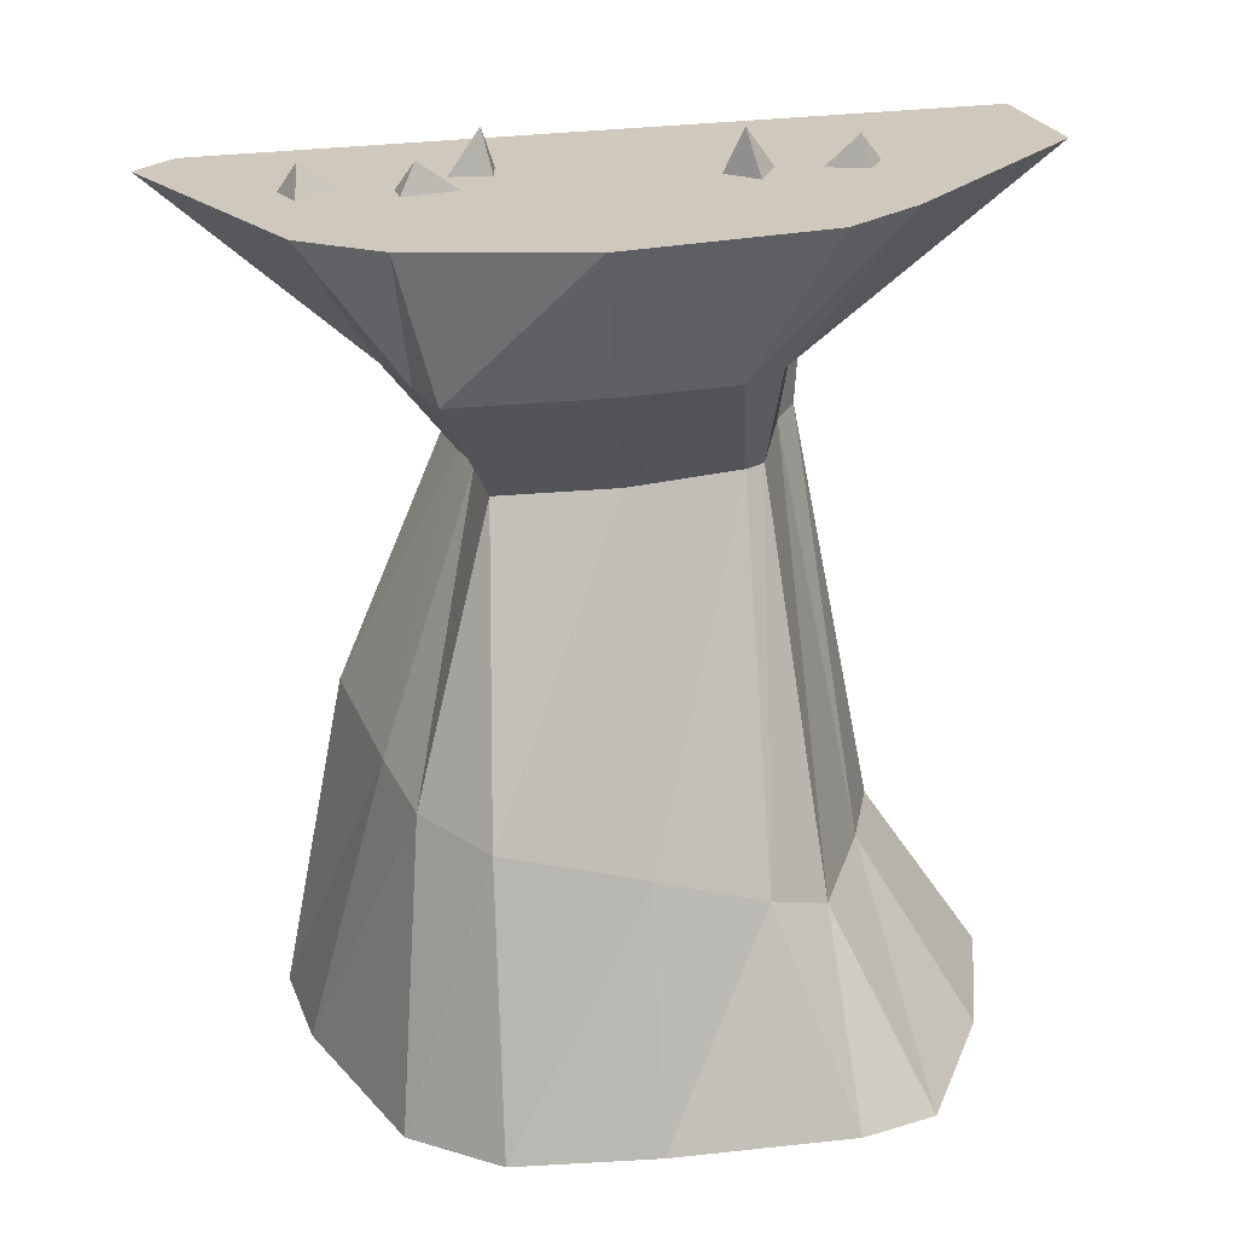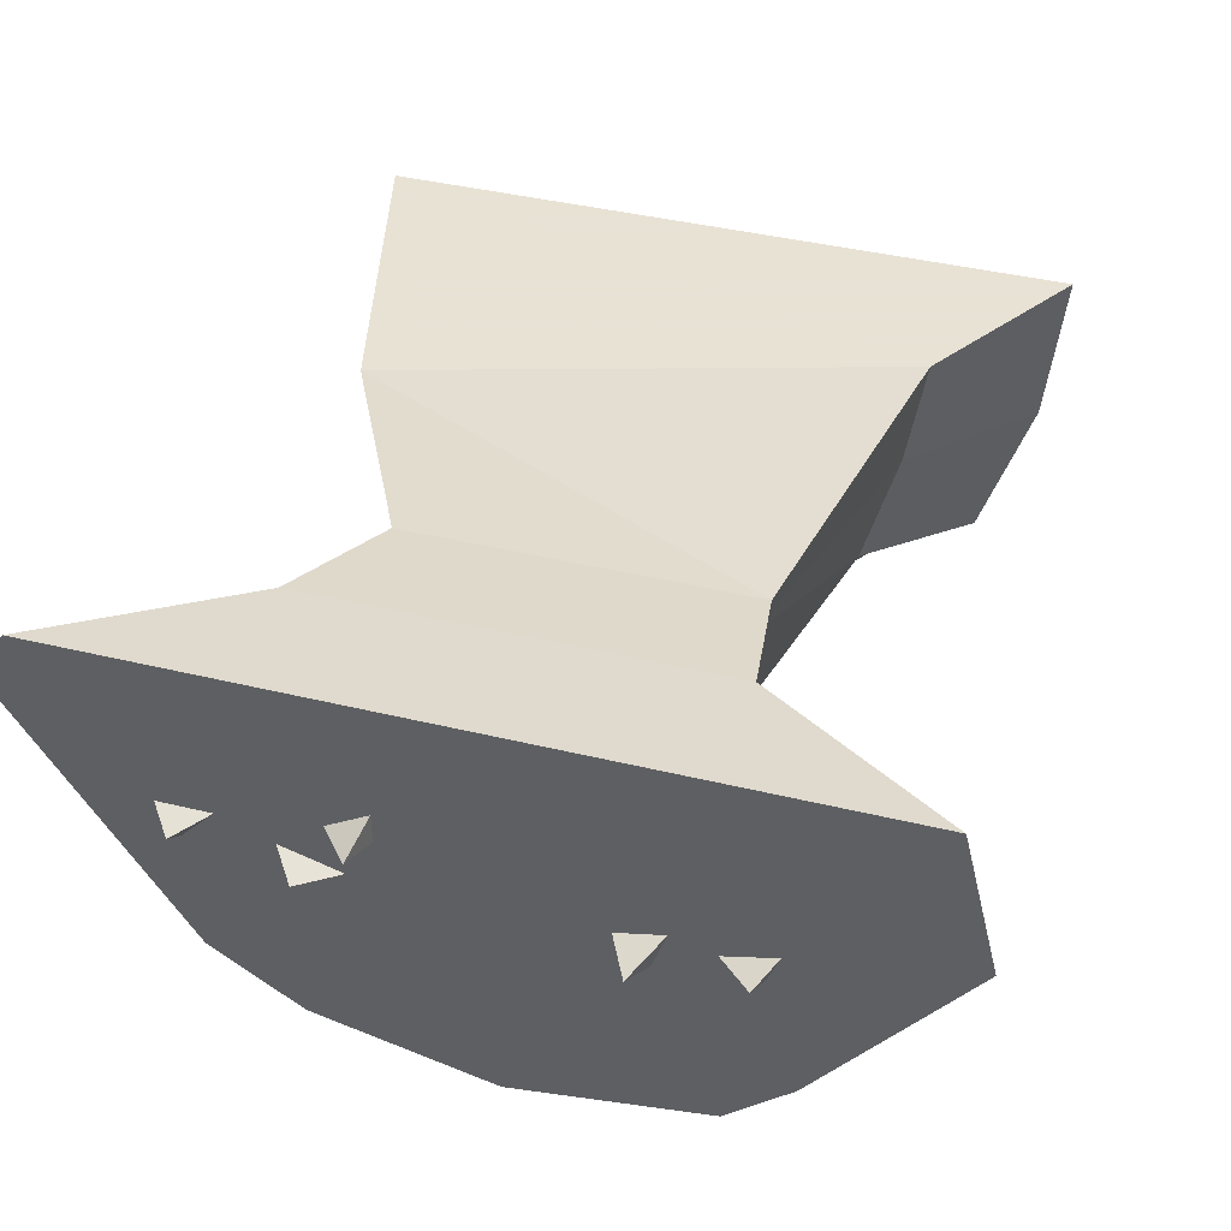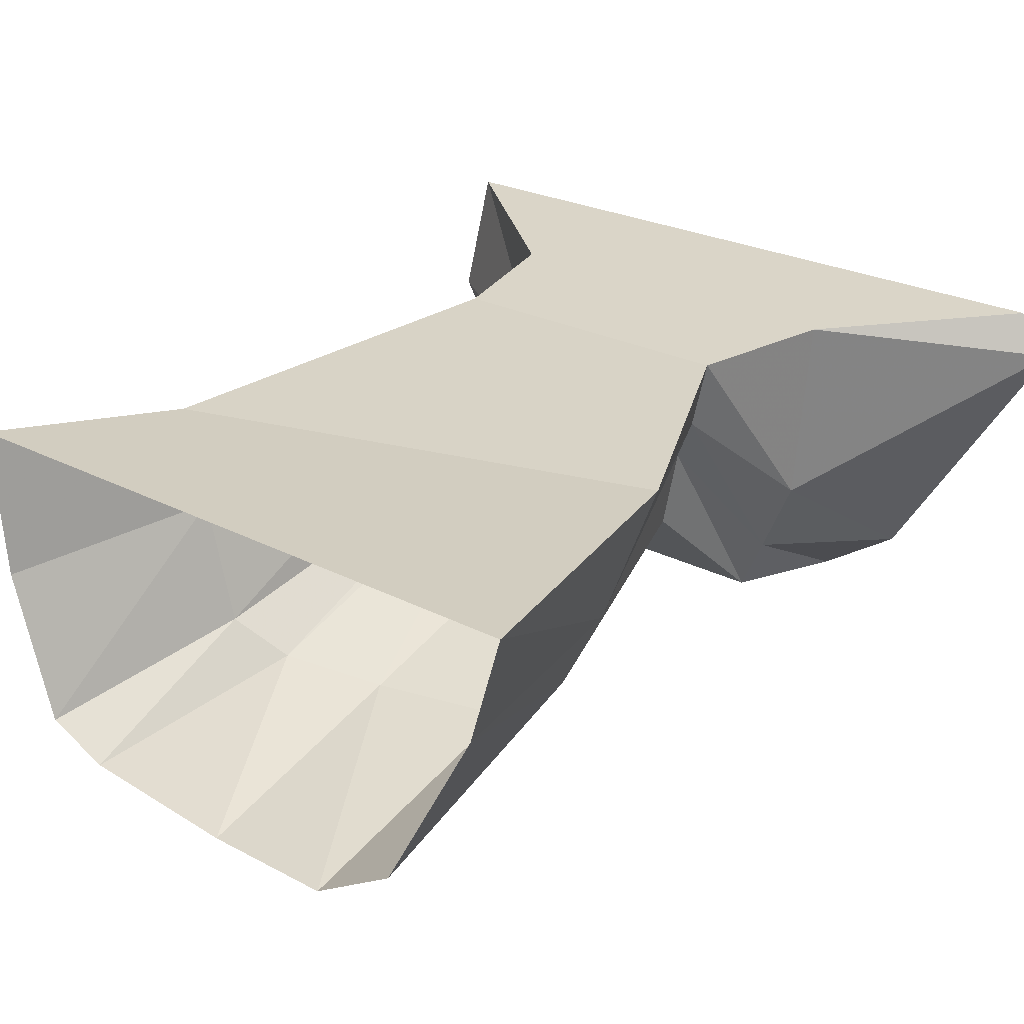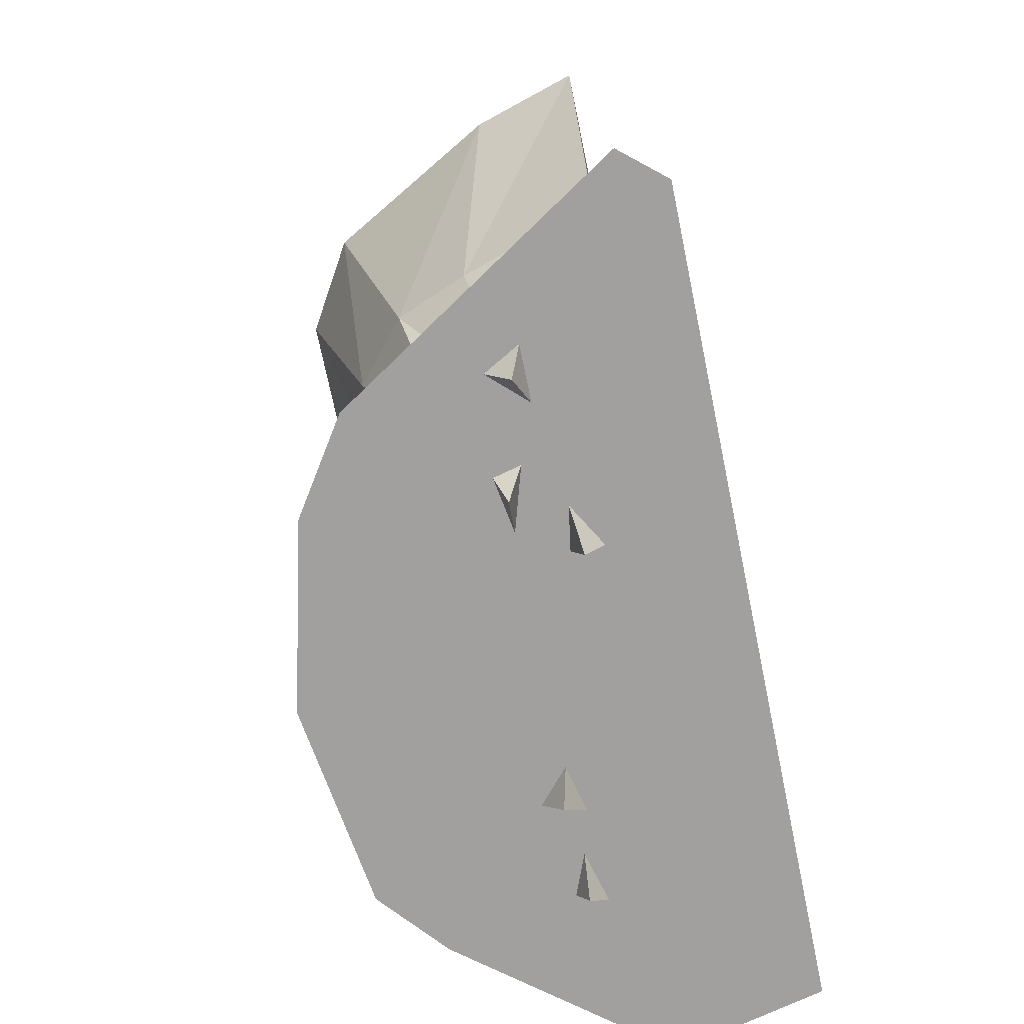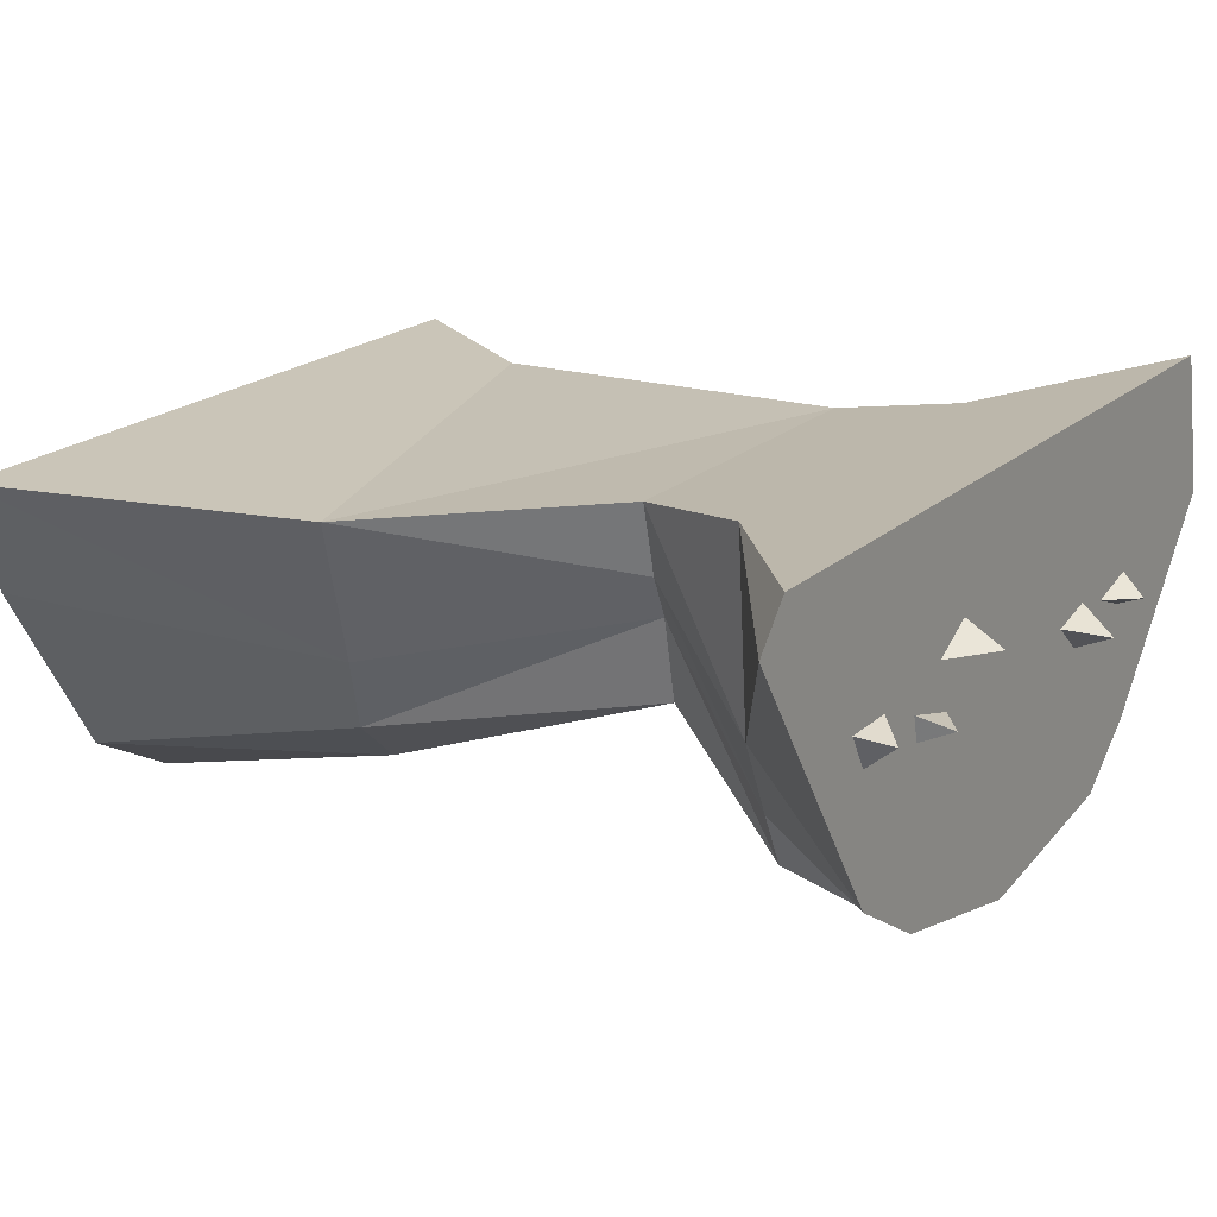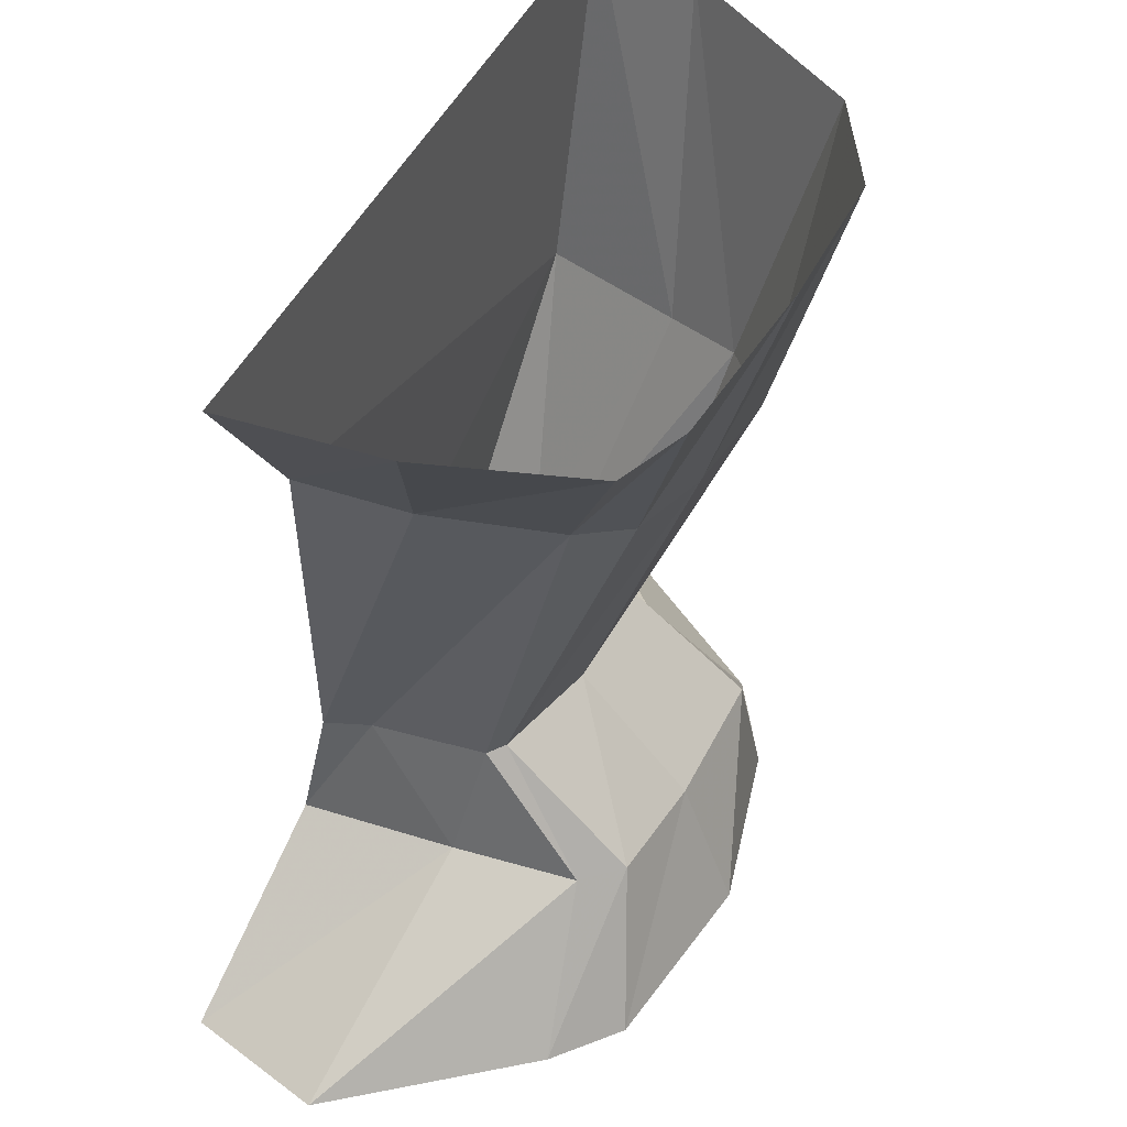
<metadata>
{"format":"obj","ext":"obj","renderer":"f3d","projection":"perspective","resolution":1024,"background":"white","views":[{"elev":-66.5,"azim":3.8,"up":"+Z"},{"elev":40.6,"azim":16.6,"up":"+Z"},{"elev":24.5,"azim":-139.2,"up":"+Z"},{"elev":-71.8,"azim":-78.4,"up":"+Y"},{"elev":20.4,"azim":-57.0,"up":"+Z"},{"elev":48.4,"azim":115.8,"up":"+Y"}]}
</metadata>
<code>
o unused/682
v 112 -80 72
v -120 -152 72
v -160 0 72
v 160 0 72
v -144 0 20
v -96 -144 4
v -56 -264 52
v -64 -264 85
v -80 -320 4
v -88 -320 94
v -184 -384 85
v -168 -384 104
v -104 -384 -39
v -64 -384 -65
v 16 -384 -84
v 104 -384 -71
v 133 -384 -46
v 200 -384 39
v 184 -384 104
v 88 -320 23
v 96 -320 94
v 80 -264 65
v 88 -264 85
v 104 -84 23
v 152 0 0
v -96 0 -65
v -80 -136 -32
v -48 -264 33
v -64 -320 -32
v -52 0 -91
v -48 -128 -58
v -40 -264 -6
v -52 -320 -58
v 14 0 -91
v 16 -112 -58
v 14 -264 -6
v 14 -320 -58
v 96 0 -84
v 64 -96 -52
v 64 -264 7
v 64 -320 -52
v 128 0 -71
v 88 -84 -35
v 72 -264 13
v 80 -320 -35
v -93 -384 35
v -117 -384 35
v -107 -397 30
v -108 -384 19
v 82 -384 23
v 61 -384 18
v 71 -403 15
v 76 -384 5
v 101 -384 18
v 119 -384 11
v 116 -397 17
v 124 -384 24
v -49 -384 41
v -30 -384 38
v -34 -403 44
v -30 -384 52
v -69 -384 26
v -66 -384 14
v -59 -397 19
v -42 -384 18
f 1 2 3
f 1 3 4
f 3 5 6
f 3 6 2
f 2 6 7
f 2 7 8
f 8 7 9
f 8 9 10
f 10 9 11
f 10 11 12
f 12 11 13
f 12 13 14
f 12 14 15
f 12 15 16
f 12 16 17
f 12 17 18
f 12 18 19
f 19 18 20
f 19 20 21
f 21 20 22
f 21 22 23
f 23 22 24
f 23 24 1
f 1 24 25
f 1 25 4
f 5 26 27
f 5 27 6
f 6 27 28
f 6 28 7
f 7 28 29
f 7 29 9
f 9 29 13
f 9 13 11
f 26 30 31
f 26 31 27
f 27 31 32
f 27 32 28
f 28 32 33
f 28 33 29
f 29 33 14
f 29 14 13
f 30 34 35
f 30 35 31
f 31 35 36
f 31 36 32
f 32 36 37
f 32 37 33
f 33 37 15
f 33 15 14
f 34 38 39
f 34 39 35
f 35 39 40
f 35 40 36
f 36 40 41
f 36 41 37
f 37 41 16
f 37 16 15
f 38 42 43
f 38 43 39
f 39 43 44
f 39 44 40
f 40 44 45
f 40 45 41
f 41 45 17
f 41 17 16
f 42 25 24
f 42 24 43
f 43 24 22
f 43 22 44
f 44 22 20
f 44 20 45
f 45 20 18
f 45 18 17
f 23 8 2
f 23 2 1
f 21 10 8
f 21 8 23
f 19 12 10
f 19 10 21
f 46 47 48
f 46 48 49
f 49 48 47
f 50 51 52
f 50 52 53
f 53 52 51
f 54 55 56
f 54 56 57
f 57 56 55
f 58 59 60
f 58 60 61
f 61 60 59
f 62 63 64
f 62 64 65
f 65 64 63

</code>
